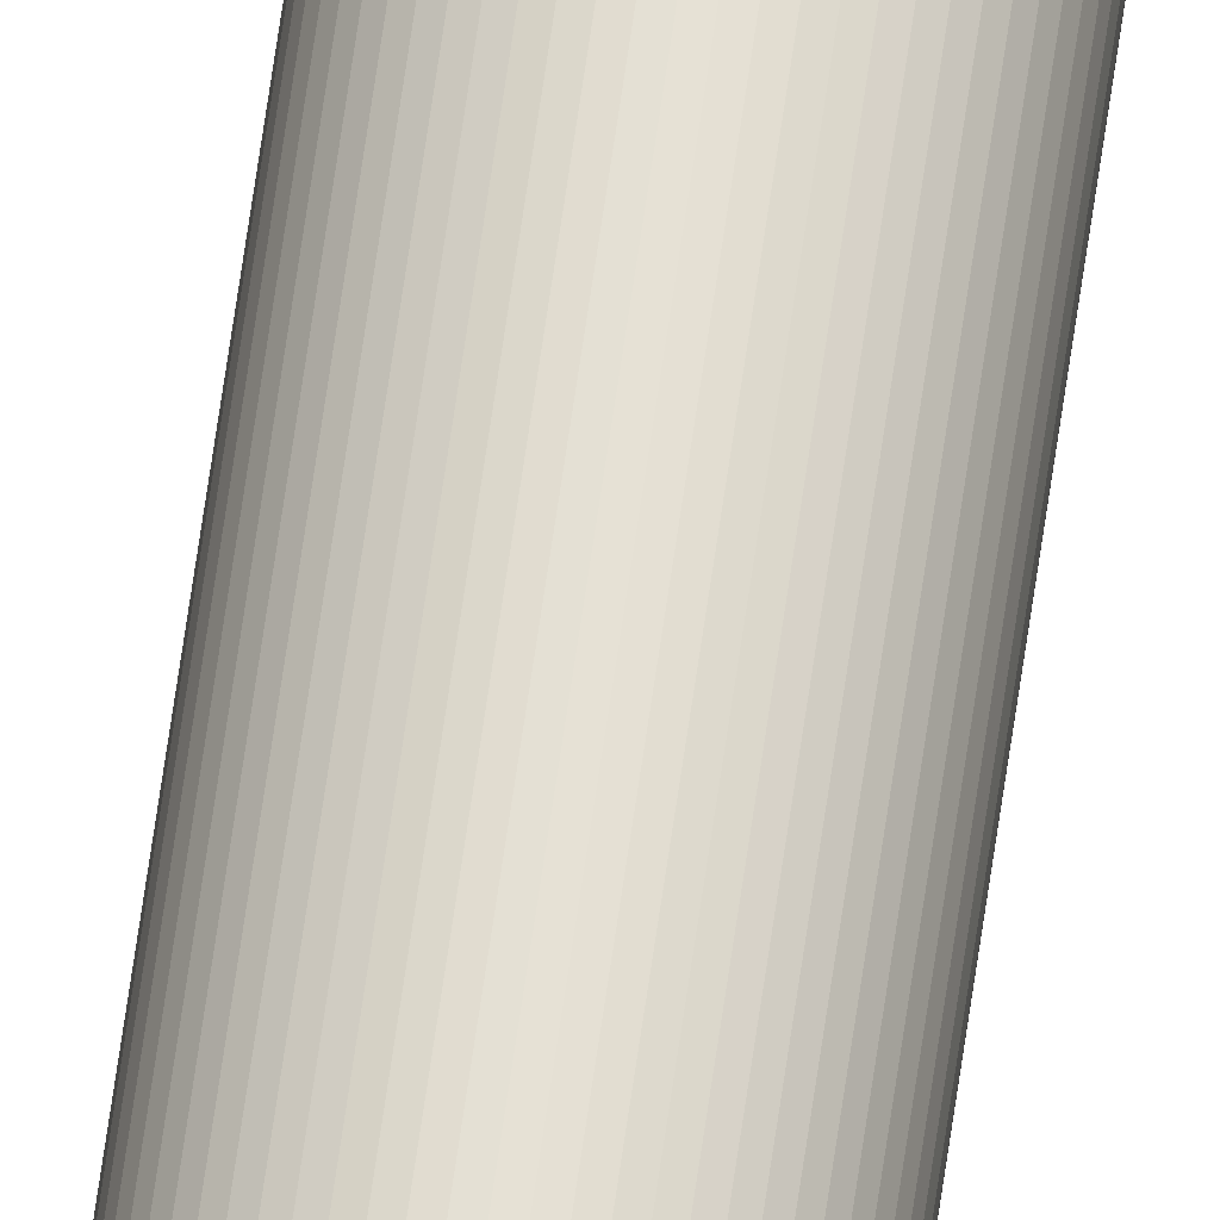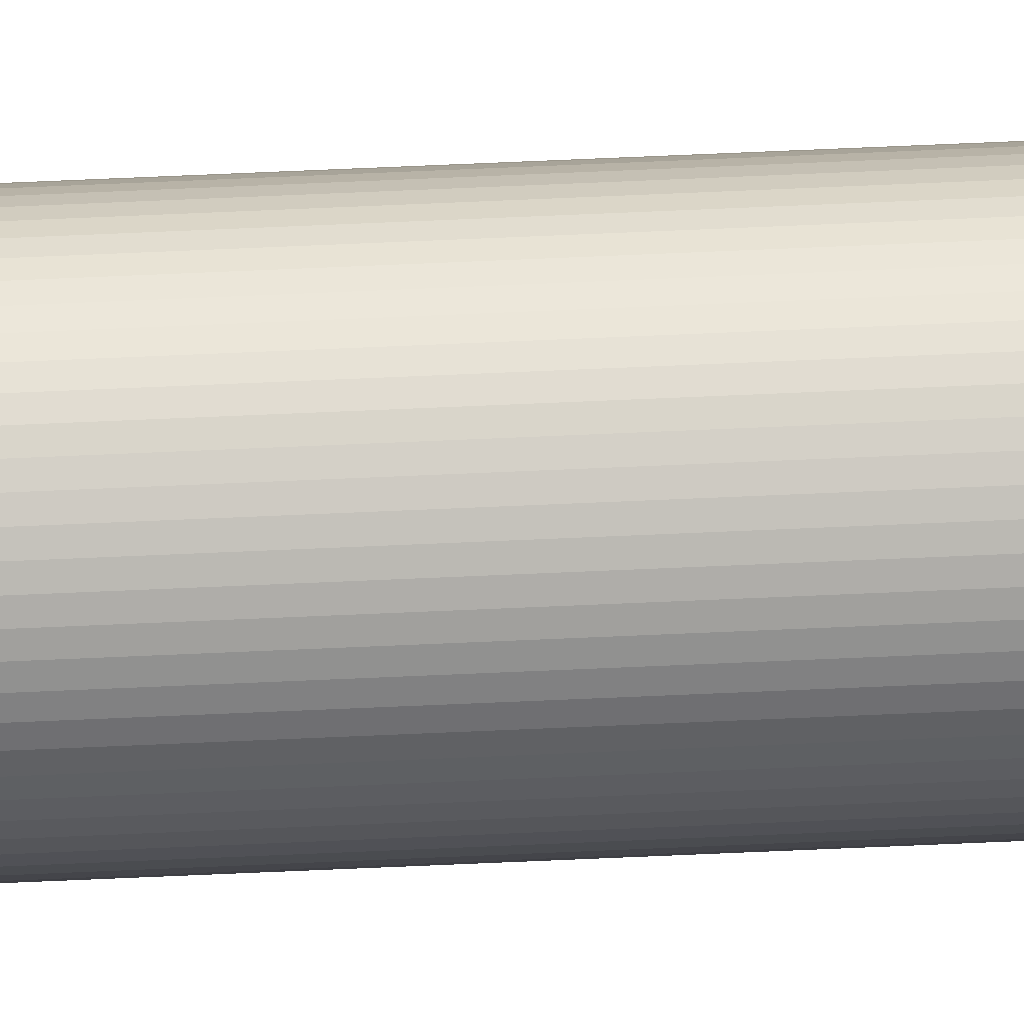
<metadata>
{"format":"obj","ext":"obj","renderer":"f3d","projection":"perspective","resolution":1024,"background":"white","views":[{"elev":65.1,"azim":-172.0,"up":"+Z"},{"elev":49.6,"azim":86.9,"up":"+Z"}]}
</metadata>
<code>
o Cylinder
v -0.015 0 -0
v -0.015 4 -0
v -0.01471 0 -0.002926
v -0.01471 4 -0.002926
v -0.01386 0 -0.00574
v -0.01386 4 -0.00574
v -0.01247 0 -0.008334
v -0.01247 4 -0.008334
v -0.01061 0 -0.01061
v -0.01061 4 -0.01061
v -0.008334 0 -0.01247
v -0.008334 4 -0.01247
v -0.00574 0 -0.01386
v -0.00574 4 -0.01386
v -0.002926 0 -0.01471
v -0.002926 4 -0.01471
v 0 0 -0.015
v 0 4 -0.015
v 0.002926 0 -0.01471
v 0.002926 4 -0.01471
v 0.00574 0 -0.01386
v 0.00574 4 -0.01386
v 0.008334 0 -0.01247
v 0.008334 4 -0.01247
v 0.01061 0 -0.01061
v 0.01061 4 -0.01061
v 0.01247 0 -0.008334
v 0.01247 4 -0.008334
v 0.01386 0 -0.00574
v 0.01386 4 -0.00574
v 0.01471 0 -0.002926
v 0.01471 4 -0.002926
v 0.015 0 0
v 0.015 4 0
v 0.01471 0 0.002926
v 0.01471 4 0.002926
v 0.01386 0 0.00574
v 0.01386 4 0.00574
v 0.01247 0 0.008334
v 0.01247 4 0.008334
v 0.01061 0 0.01061
v 0.01061 4 0.01061
v 0.008334 0 0.01247
v 0.008334 4 0.01247
v 0.00574 0 0.01386
v 0.00574 4 0.01386
v 0.002926 0 0.01471
v 0.002926 4 0.01471
v -0 0 0.015
v -0 4 0.015
v -0.002926 0 0.01471
v -0.002926 4 0.01471
v -0.00574 0 0.01386
v -0.00574 4 0.01386
v -0.008334 0 0.01247
v -0.008334 4 0.01247
v -0.01061 0 0.01061
v -0.01061 4 0.01061
v -0.01247 0 0.008334
v -0.01247 4 0.008334
v -0.01386 0 0.00574
v -0.01386 4 0.00574
v -0.01471 0 0.002926
v -0.01471 4 0.002926
v -0.01493 0 -0.00147
v -0.01493 4 -0.00147
v -0.015 2 -0
v -0.01471 2 -0.002926
v -0.01435 0 -0.004354
v -0.01435 4 -0.004354
v -0.01386 2 -0.00574
v -0.01323 0 -0.007071
v -0.01323 4 -0.007071
v -0.01247 2 -0.008334
v -0.01159 0 -0.009516
v -0.01159 4 -0.009516
v -0.01061 2 -0.01061
v -0.009516 0 -0.01159
v -0.009516 4 -0.01159
v -0.008334 2 -0.01247
v -0.007071 0 -0.01323
v -0.007071 4 -0.01323
v -0.00574 2 -0.01386
v -0.004354 0 -0.01435
v -0.004354 4 -0.01435
v -0.002926 2 -0.01471
v -0.00147 0 -0.01493
v -0.00147 4 -0.01493
v 0 2 -0.015
v 0.00147 0 -0.01493
v 0.00147 4 -0.01493
v 0.002926 2 -0.01471
v 0.004354 0 -0.01435
v 0.004354 4 -0.01435
v 0.00574 2 -0.01386
v 0.007071 0 -0.01323
v 0.007071 4 -0.01323
v 0.008334 2 -0.01247
v 0.009516 0 -0.01159
v 0.009516 4 -0.01159
v 0.01061 2 -0.01061
v 0.01159 0 -0.009516
v 0.01159 4 -0.009516
v 0.01247 2 -0.008334
v 0.01323 0 -0.007071
v 0.01323 4 -0.007071
v 0.01386 2 -0.00574
v 0.01435 0 -0.004354
v 0.01435 4 -0.004354
v 0.01471 2 -0.002926
v 0.01493 0 -0.00147
v 0.01493 4 -0.00147
v 0.015 2 0
v 0.01493 0 0.00147
v 0.01493 4 0.00147
v 0.01471 2 0.002926
v 0.01435 0 0.004354
v 0.01435 4 0.004354
v 0.01386 2 0.00574
v 0.01323 0 0.007071
v 0.01323 4 0.007071
v 0.01247 2 0.008334
v 0.01159 0 0.009516
v 0.01159 4 0.009516
v 0.01061 2 0.01061
v 0.009516 0 0.01159
v 0.009516 4 0.01159
v 0.008334 2 0.01247
v 0.007071 0 0.01323
v 0.007071 4 0.01323
v 0.00574 2 0.01386
v 0.004354 0 0.01435
v 0.004354 4 0.01435
v 0.002926 2 0.01471
v 0.00147 0 0.01493
v 0.00147 4 0.01493
v -0 2 0.015
v -0.00147 0 0.01493
v -0.00147 4 0.01493
v -0.002926 2 0.01471
v -0.004354 0 0.01435
v -0.004354 4 0.01435
v -0.00574 2 0.01386
v -0.007071 0 0.01323
v -0.007071 4 0.01323
v -0.008334 2 0.01247
v -0.009516 0 0.01159
v -0.009516 4 0.01159
v -0.01061 2 0.01061
v -0.01159 0 0.009516
v -0.01159 4 0.009516
v -0.01247 2 0.008334
v -0.01323 0 0.007071
v -0.01323 4 0.007071
v -0.01386 2 0.00574
v -0.01435 0 0.004354
v -0.01435 4 0.004354
v -0.01471 2 0.002926
v -0.01493 0 0.00147
v -0.01493 4 0.00147
v -0.01493 2 -0.00147
v -0.01435 2 -0.004354
v -0.01323 2 -0.007071
v -0.01159 2 -0.009516
v -0.009516 2 -0.01159
v -0.007071 2 -0.01323
v -0.004354 2 -0.01435
v -0.00147 2 -0.01493
v 0.00147 2 -0.01493
v 0.004354 2 -0.01435
v 0.007071 2 -0.01323
v 0.009516 2 -0.01159
v 0.01159 2 -0.009516
v 0.01323 2 -0.007071
v 0.01435 2 -0.004354
v 0.01493 2 -0.00147
v 0.01493 2 0.00147
v 0.01435 2 0.004354
v 0.01323 2 0.007071
v 0.01159 2 0.009516
v 0.009516 2 0.01159
v 0.007071 2 0.01323
v 0.004354 2 0.01435
v 0.00147 2 0.01493
v -0.00147 2 0.01493
v -0.004354 2 0.01435
v -0.007071 2 0.01323
v -0.009516 2 0.01159
v -0.01159 2 0.009516
v -0.01323 2 0.007071
v -0 4 0
v -0.01435 2 0.004354
v -0.01493 2 0.00147
v -0 0 -0
f 1 67 161 65
f 67 2 66 161
f 161 66 4 68
f 65 161 68 3
f 3 68 162 69
f 68 4 70 162
f 162 70 6 71
f 69 162 71 5
f 5 71 163 72
f 71 6 73 163
f 163 73 8 74
f 72 163 74 7
f 7 74 164 75
f 74 8 76 164
f 164 76 10 77
f 75 164 77 9
f 9 77 165 78
f 77 10 79 165
f 165 79 12 80
f 78 165 80 11
f 11 80 166 81
f 80 12 82 166
f 166 82 14 83
f 81 166 83 13
f 13 83 167 84
f 83 14 85 167
f 167 85 16 86
f 84 167 86 15
f 15 86 168 87
f 86 16 88 168
f 168 88 18 89
f 87 168 89 17
f 17 89 169 90
f 89 18 91 169
f 169 91 20 92
f 90 169 92 19
f 19 92 170 93
f 92 20 94 170
f 170 94 22 95
f 93 170 95 21
f 21 95 171 96
f 95 22 97 171
f 171 97 24 98
f 96 171 98 23
f 23 98 172 99
f 98 24 100 172
f 172 100 26 101
f 99 172 101 25
f 25 101 173 102
f 101 26 103 173
f 173 103 28 104
f 102 173 104 27
f 27 104 174 105
f 104 28 106 174
f 174 106 30 107
f 105 174 107 29
f 29 107 175 108
f 107 30 109 175
f 175 109 32 110
f 108 175 110 31
f 31 110 176 111
f 110 32 112 176
f 176 112 34 113
f 111 176 113 33
f 33 113 177 114
f 113 34 115 177
f 177 115 36 116
f 114 177 116 35
f 35 116 178 117
f 116 36 118 178
f 178 118 38 119
f 117 178 119 37
f 37 119 179 120
f 119 38 121 179
f 179 121 40 122
f 120 179 122 39
f 39 122 180 123
f 122 40 124 180
f 180 124 42 125
f 123 180 125 41
f 41 125 181 126
f 125 42 127 181
f 181 127 44 128
f 126 181 128 43
f 43 128 182 129
f 128 44 130 182
f 182 130 46 131
f 129 182 131 45
f 45 131 183 132
f 131 46 133 183
f 183 133 48 134
f 132 183 134 47
f 47 134 184 135
f 134 48 136 184
f 184 136 50 137
f 135 184 137 49
f 49 137 185 138
f 137 50 139 185
f 185 139 52 140
f 138 185 140 51
f 51 140 186 141
f 140 52 142 186
f 186 142 54 143
f 141 186 143 53
f 53 143 187 144
f 143 54 145 187
f 187 145 56 146
f 144 187 146 55
f 55 146 188 147
f 146 56 148 188
f 188 148 58 149
f 147 188 149 57
f 57 149 189 150
f 149 58 151 189
f 189 151 60 152
f 150 189 152 59
f 59 152 190 153
f 152 60 154 190
f 190 154 62 155
f 153 190 155 61
f 4 66 191 70
f 2 160 191 66
f 64 157 191 160
f 62 154 191 157
f 60 151 191 154
f 58 148 191 151
f 56 145 191 148
f 54 142 191 145
f 52 139 191 142
f 50 136 191 139
f 48 133 191 136
f 46 130 191 133
f 44 127 191 130
f 42 124 191 127
f 40 121 191 124
f 38 118 191 121
f 36 115 191 118
f 34 112 191 115
f 32 109 191 112
f 30 106 191 109
f 28 103 191 106
f 26 100 191 103
f 24 97 191 100
f 22 94 191 97
f 20 91 191 94
f 18 88 191 91
f 16 85 191 88
f 14 82 191 85
f 12 79 191 82
f 10 76 191 79
f 8 73 191 76
f 6 70 191 73
f 61 155 192 156
f 155 62 157 192
f 192 157 64 158
f 156 192 158 63
f 63 158 193 159
f 158 64 160 193
f 193 160 2 67
f 159 193 67 1
f 1 65 194 159
f 3 69 194 65
f 5 72 194 69
f 7 75 194 72
f 9 78 194 75
f 11 81 194 78
f 13 84 194 81
f 15 87 194 84
f 17 90 194 87
f 19 93 194 90
f 21 96 194 93
f 23 99 194 96
f 25 102 194 99
f 27 105 194 102
f 29 108 194 105
f 31 111 194 108
f 33 114 194 111
f 35 117 194 114
f 37 120 194 117
f 39 123 194 120
f 41 126 194 123
f 43 129 194 126
f 45 132 194 129
f 47 135 194 132
f 49 138 194 135
f 51 141 194 138
f 53 144 194 141
f 55 147 194 144
f 57 150 194 147
f 59 153 194 150
f 61 156 194 153
f 63 159 194 156

</code>
